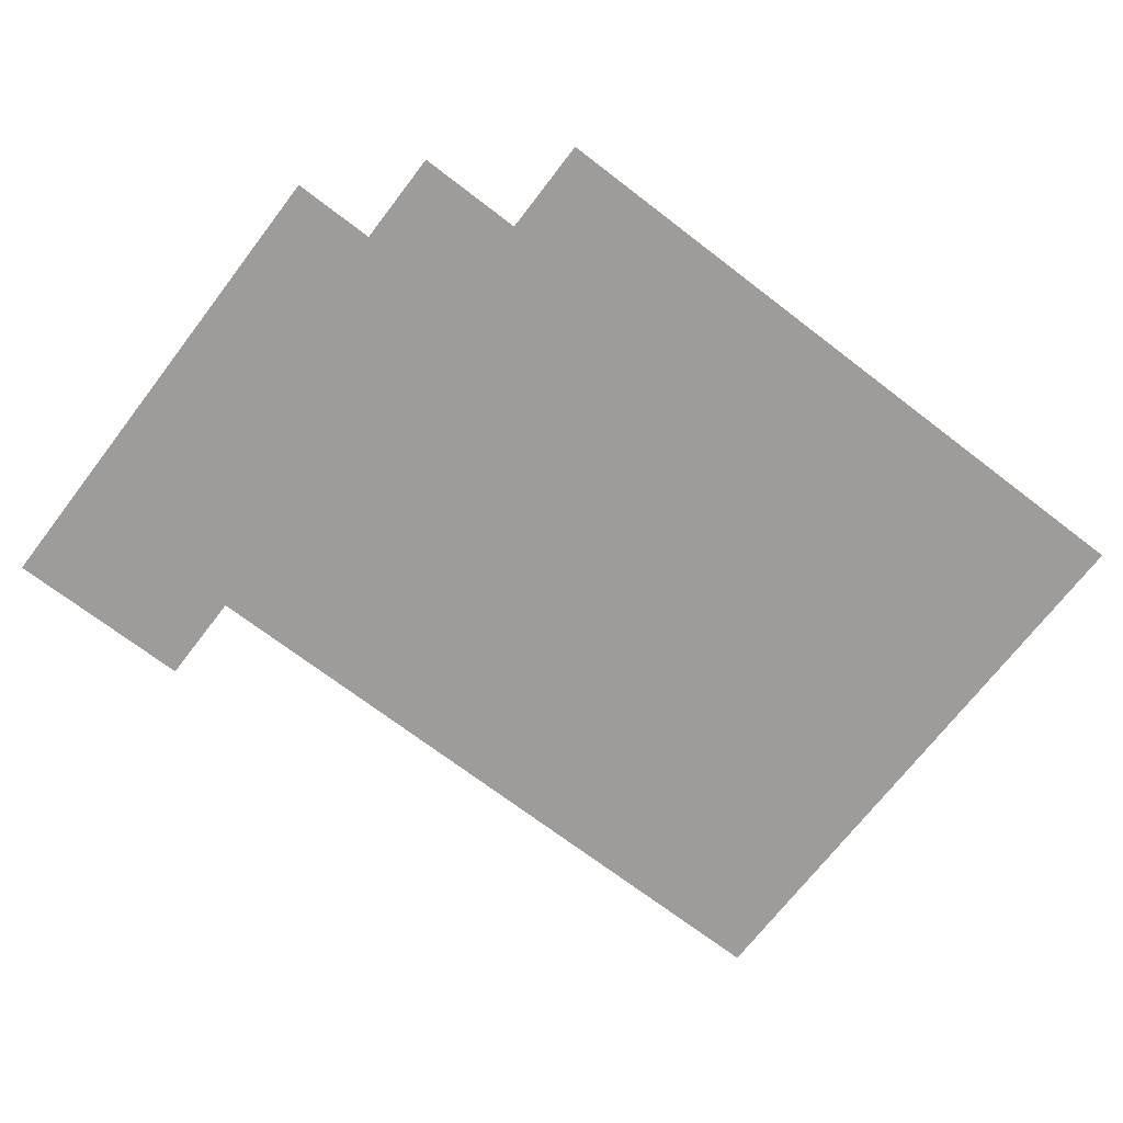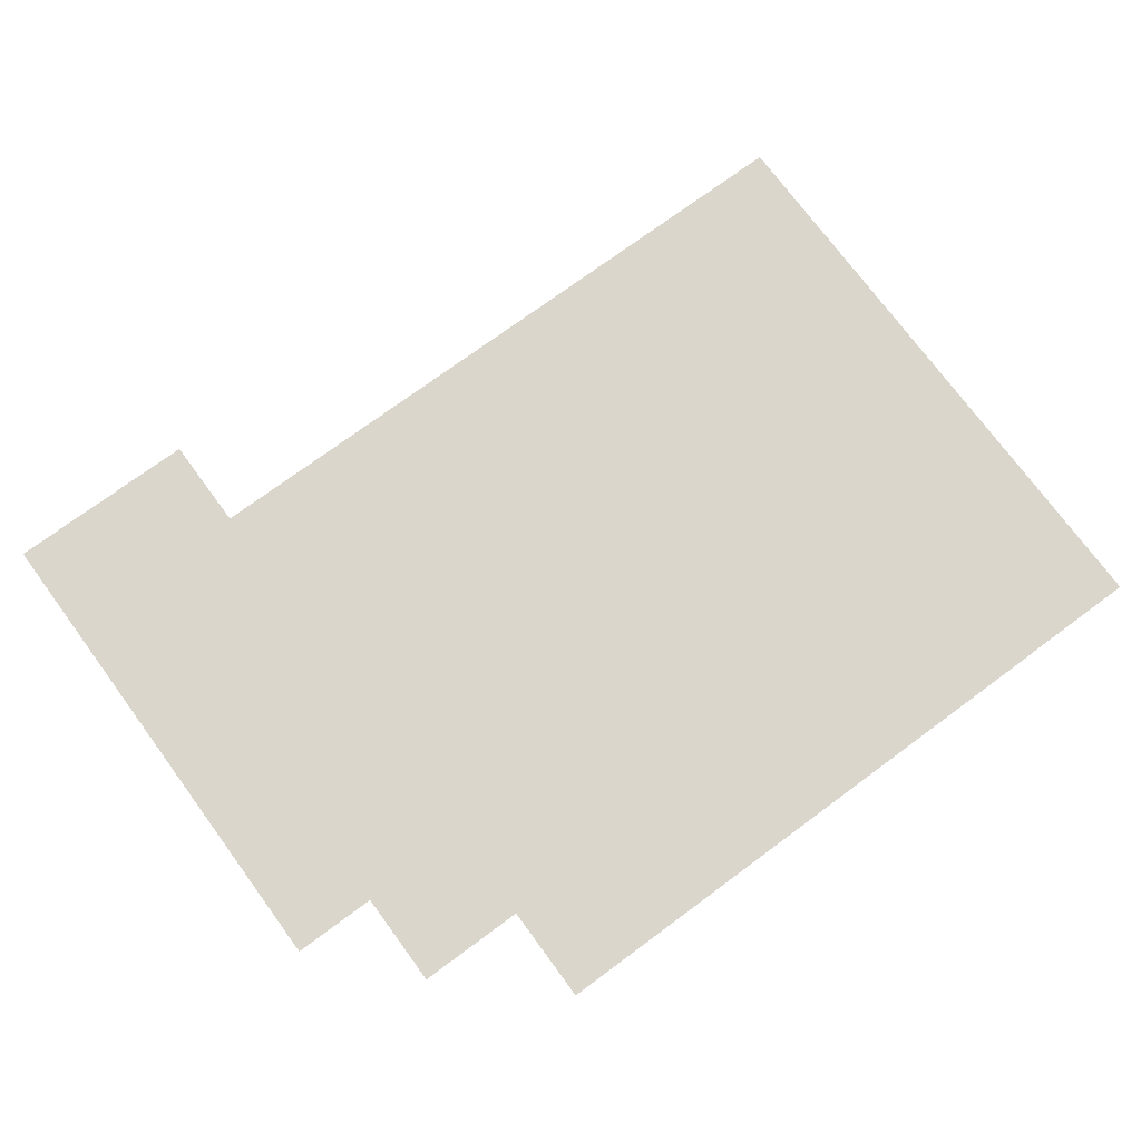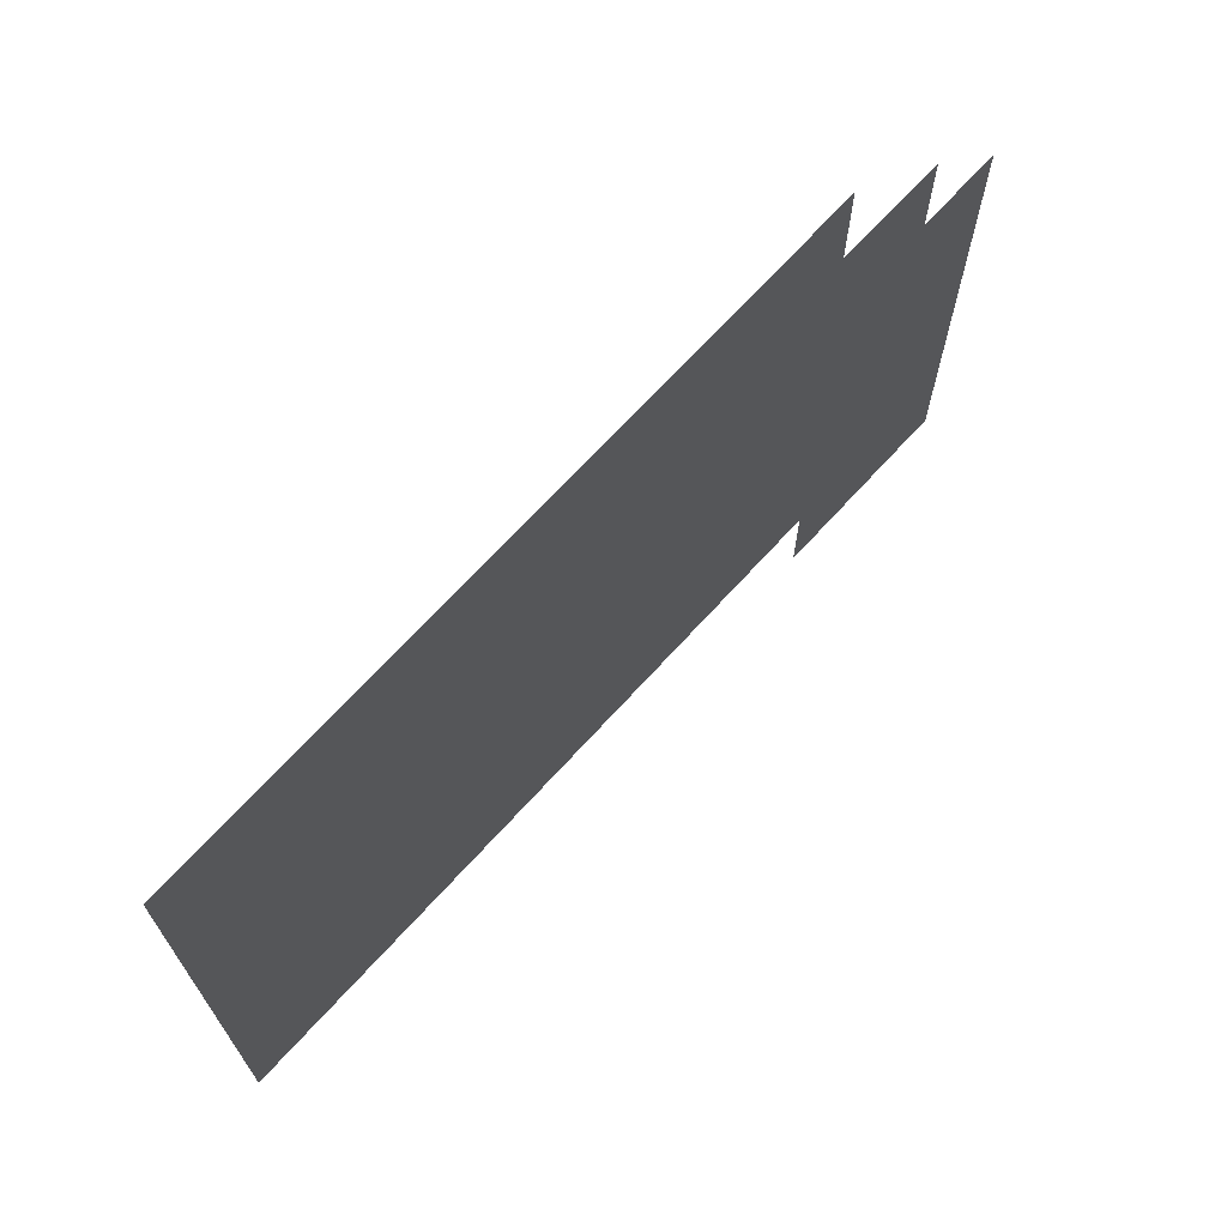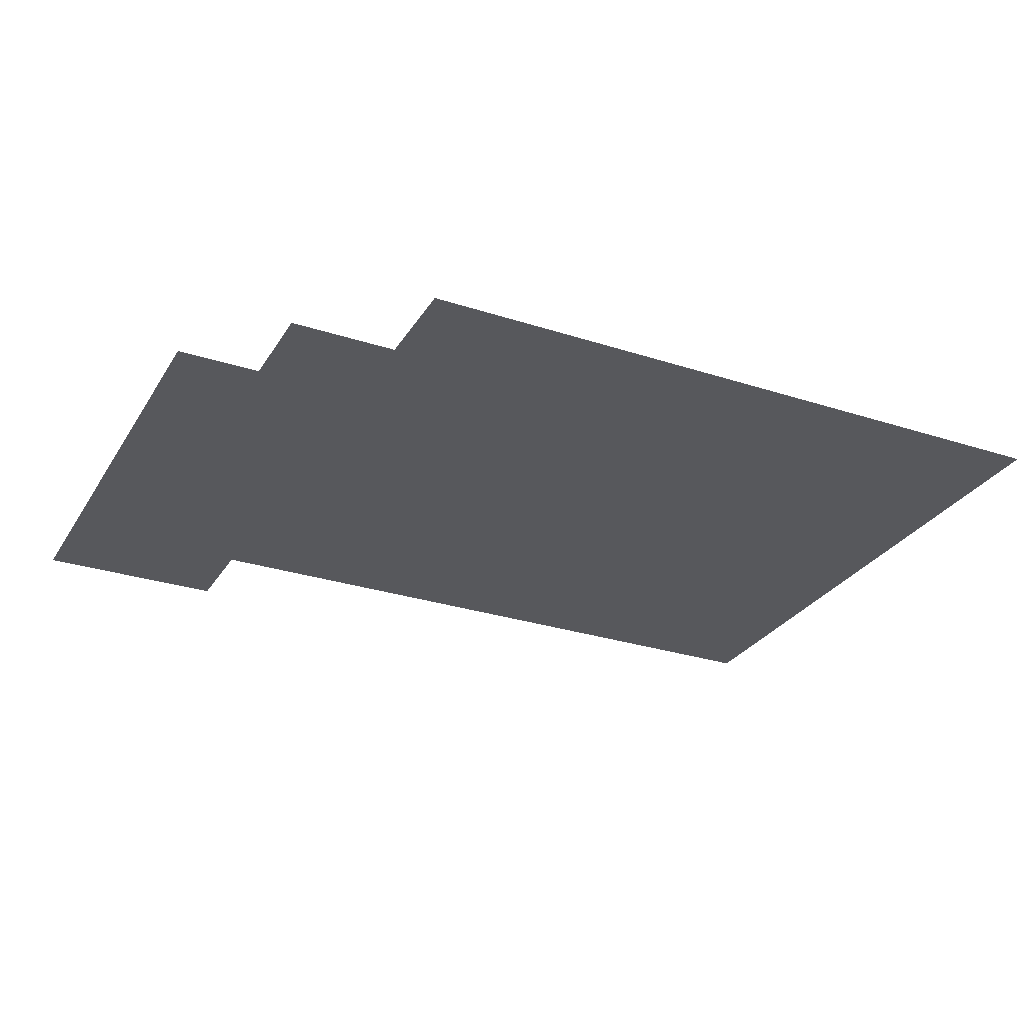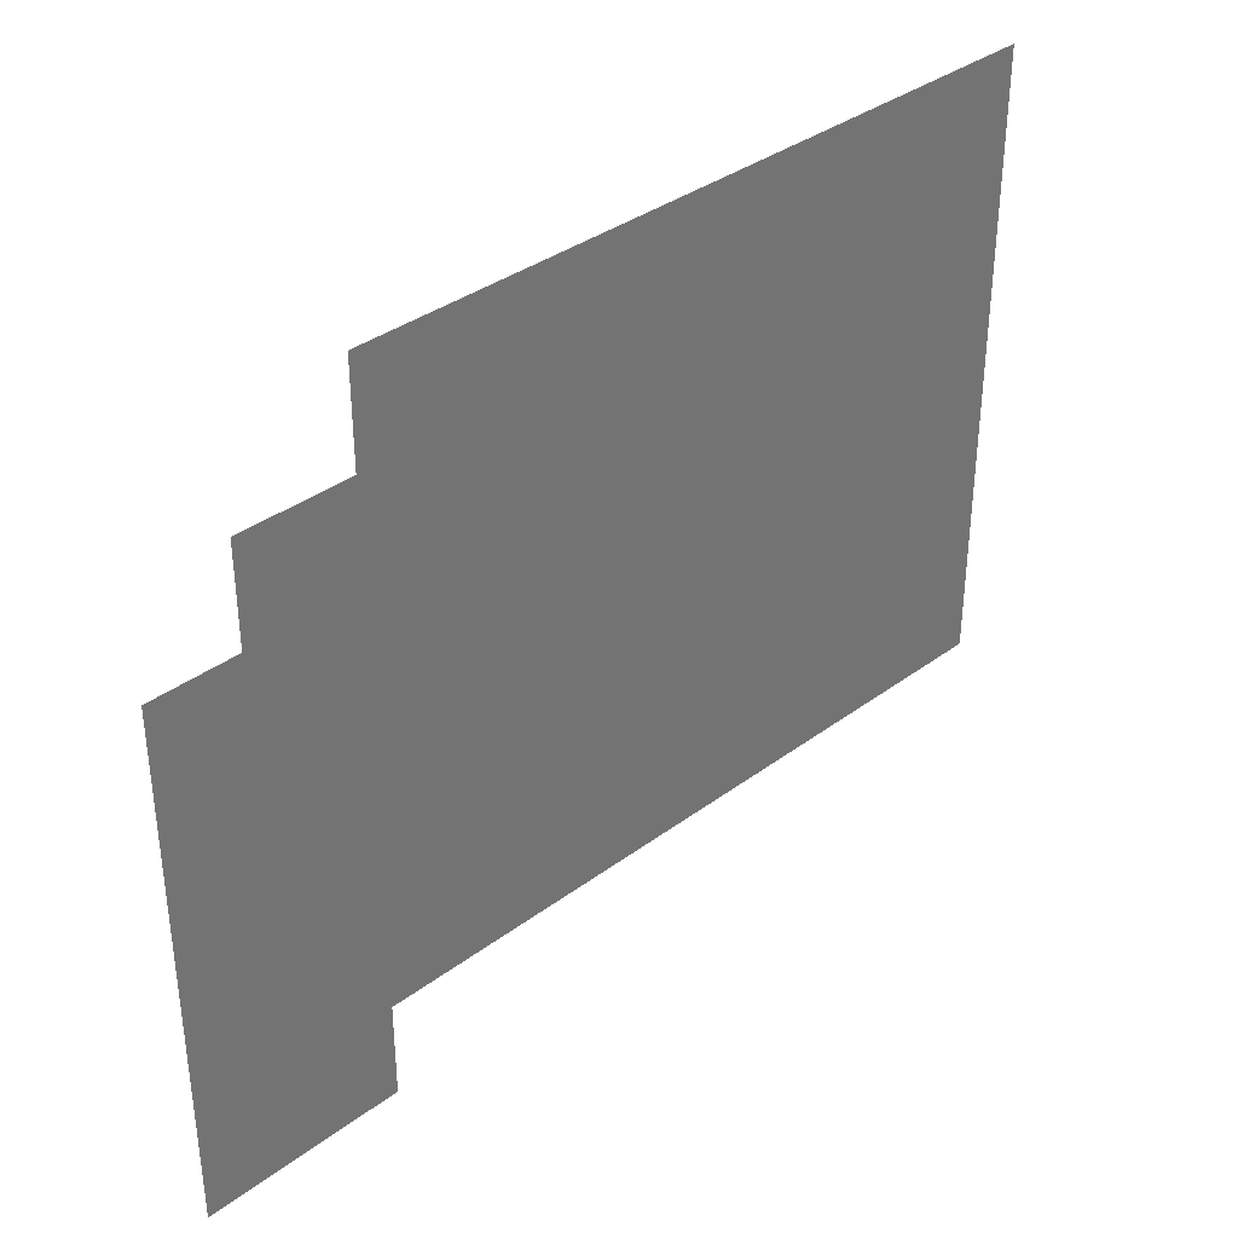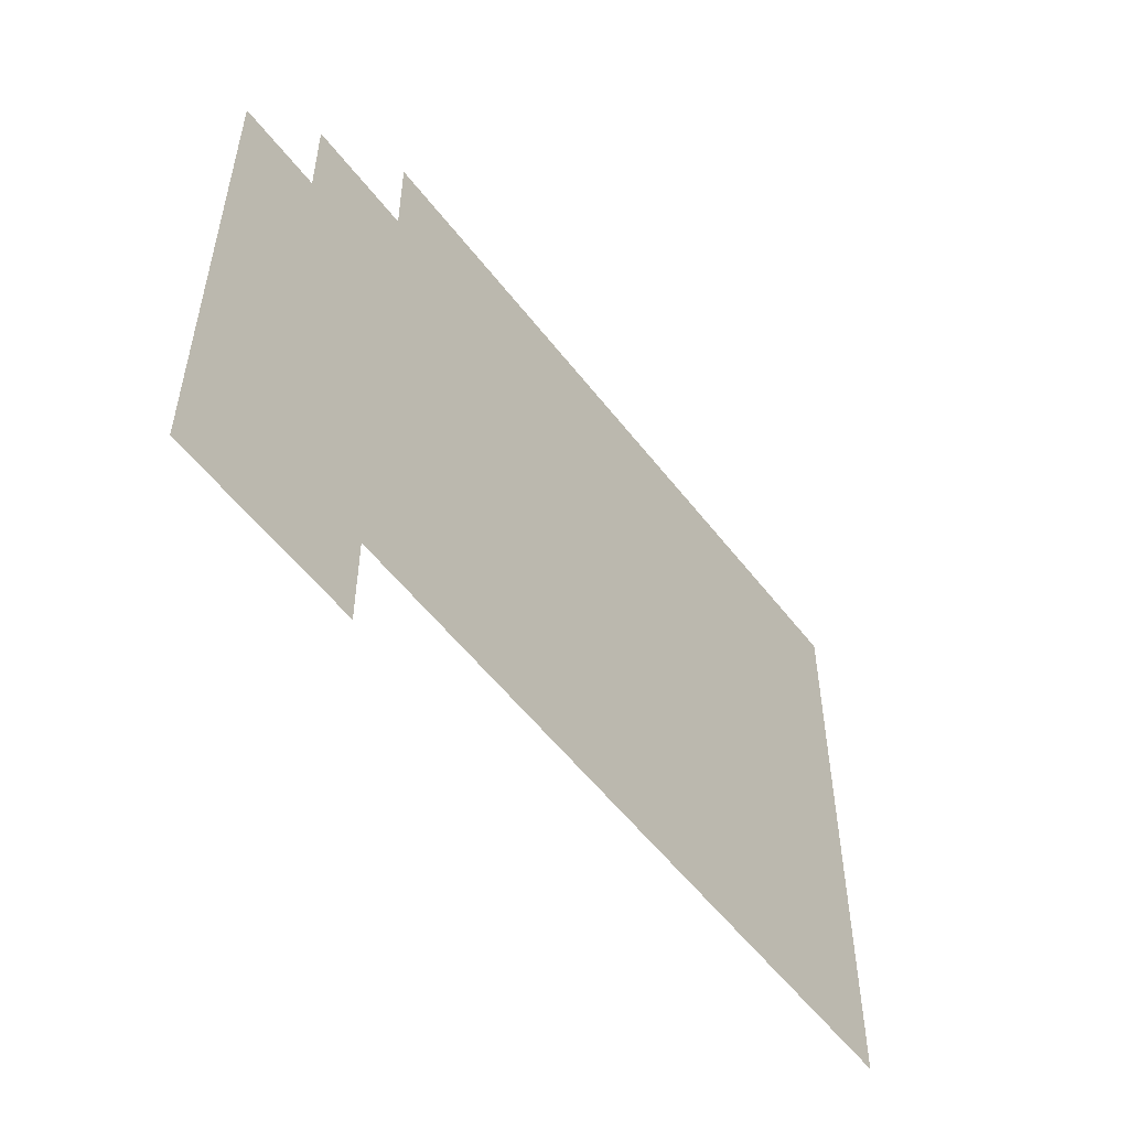
<metadata>
{"format":"obj","ext":"obj","renderer":"f3d","projection":"perspective","resolution":1024,"background":"white","views":[{"elev":-70.3,"azim":142.5,"up":"+Z"},{"elev":74.1,"azim":143.6,"up":"+Z"},{"elev":69.6,"azim":-47.6,"up":"+Y"},{"elev":-28.7,"azim":154.1,"up":"+Z"},{"elev":36.2,"azim":135.9,"up":"+Y"},{"elev":-54.5,"azim":126.7,"up":"+Y"}]}
</metadata>
<code>
v 1.278 2.791 0
v 1.278 1.345 0
v 2.943 1.345 0
v 2.942 1.118 0
v 3.405 1.118 0
v 3.405 2.325 0
v 3.202 2.325 0
v 3.202 2.555 0
v 2.943 2.554 0
v 2.943 2.791 0
f 8 9 7
f 2 3 1
f 4 5 3
f 5 6 3
f 6 7 3
f 3 7 1
f 10 1 9
f 9 1 7

</code>
